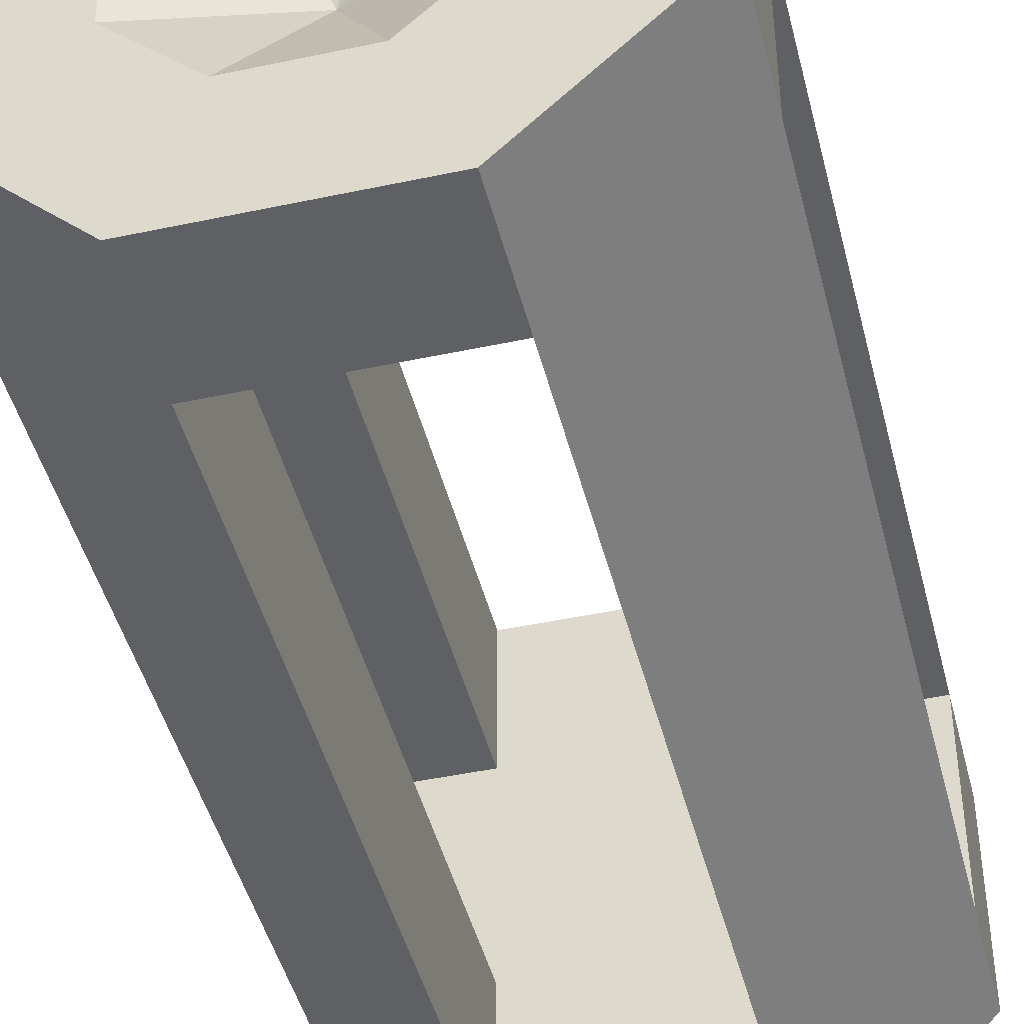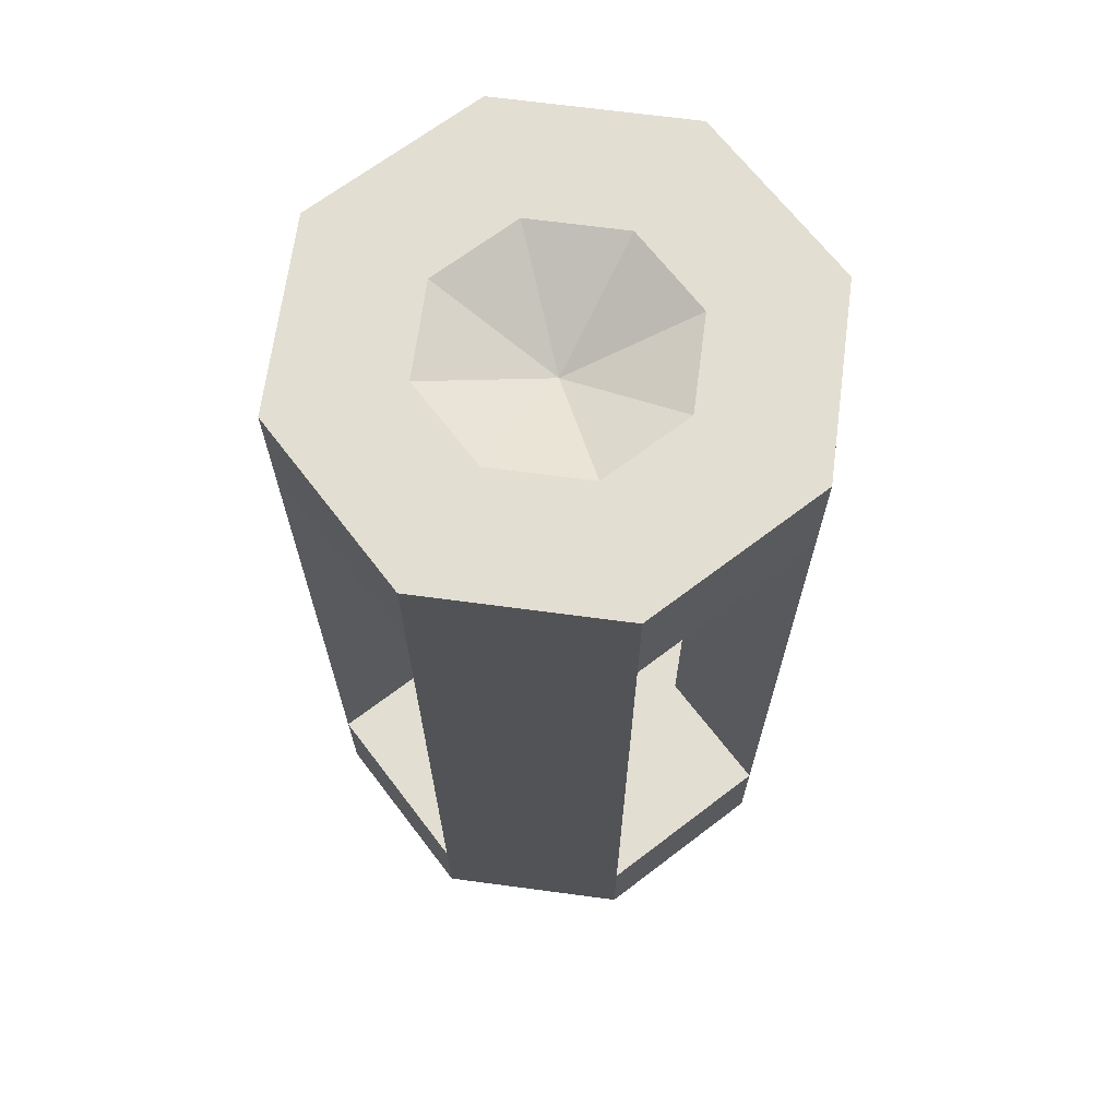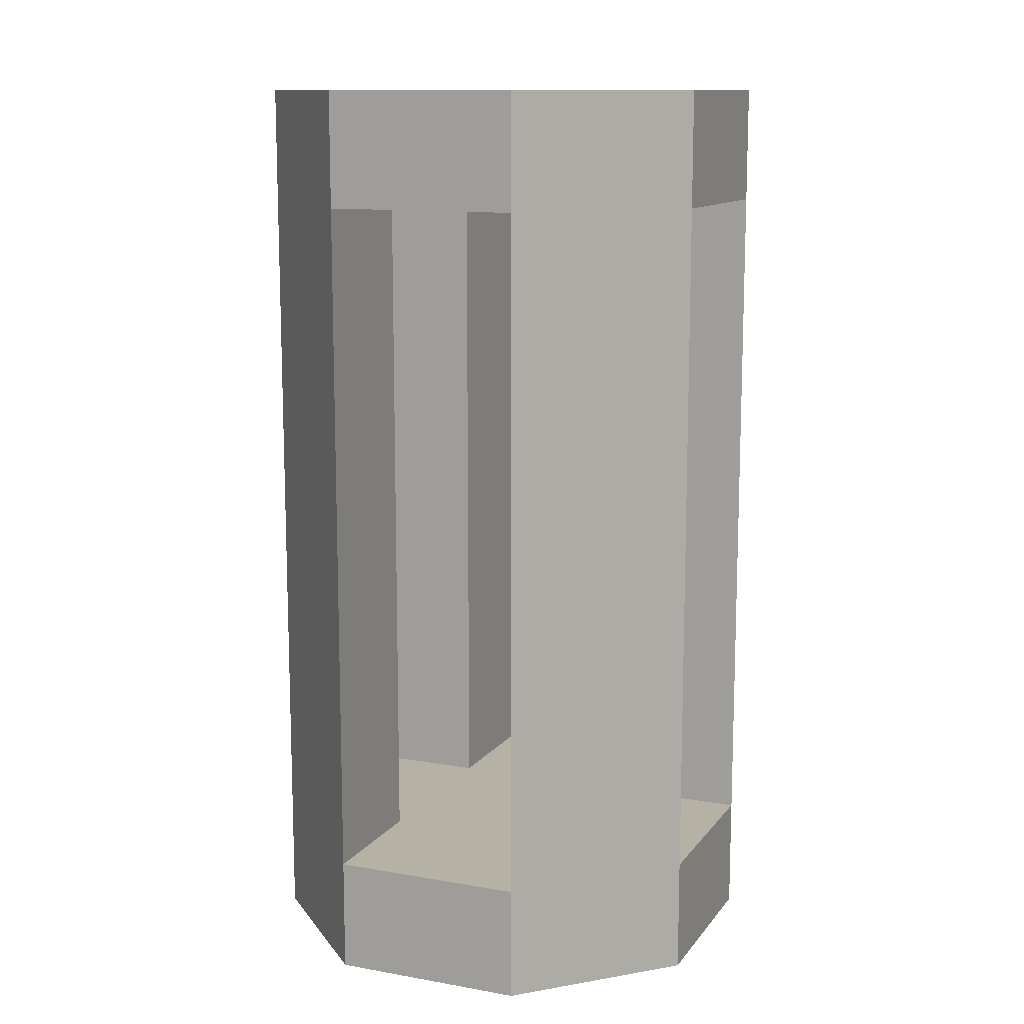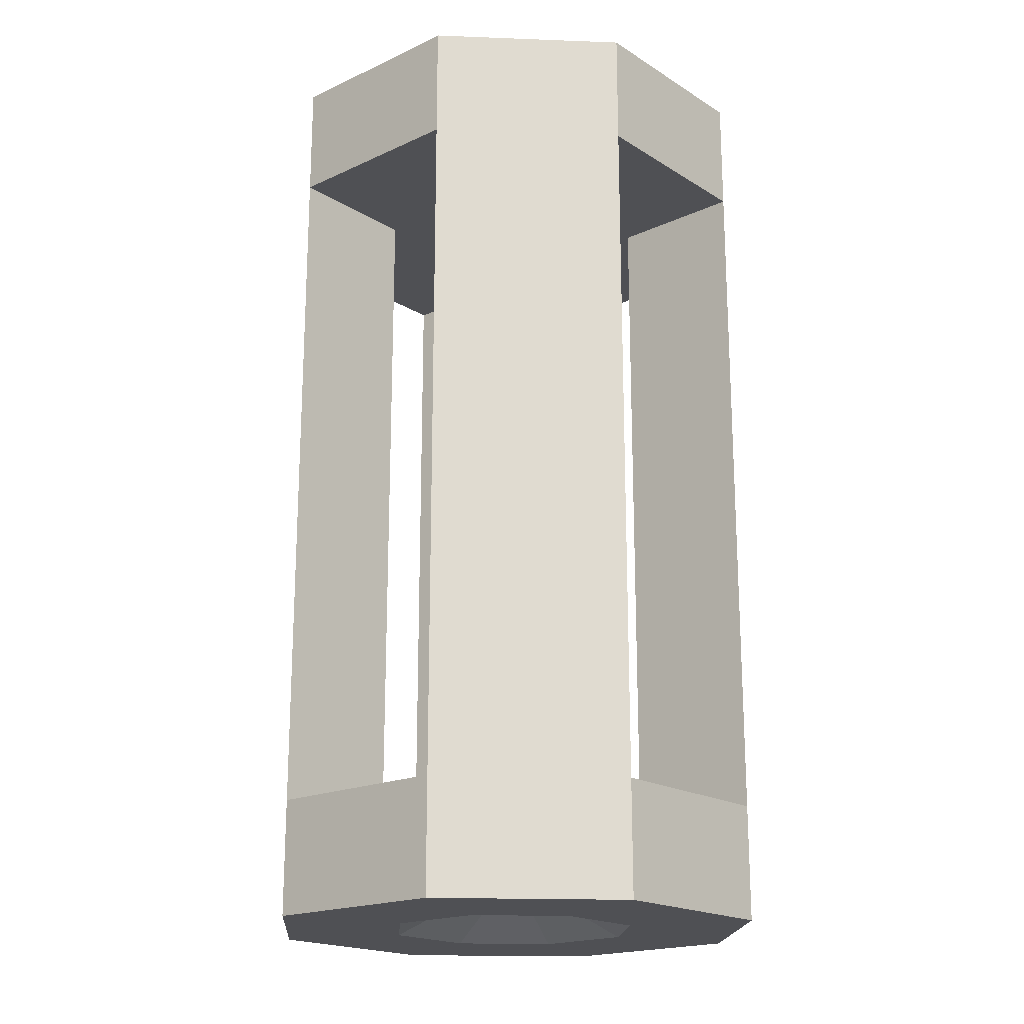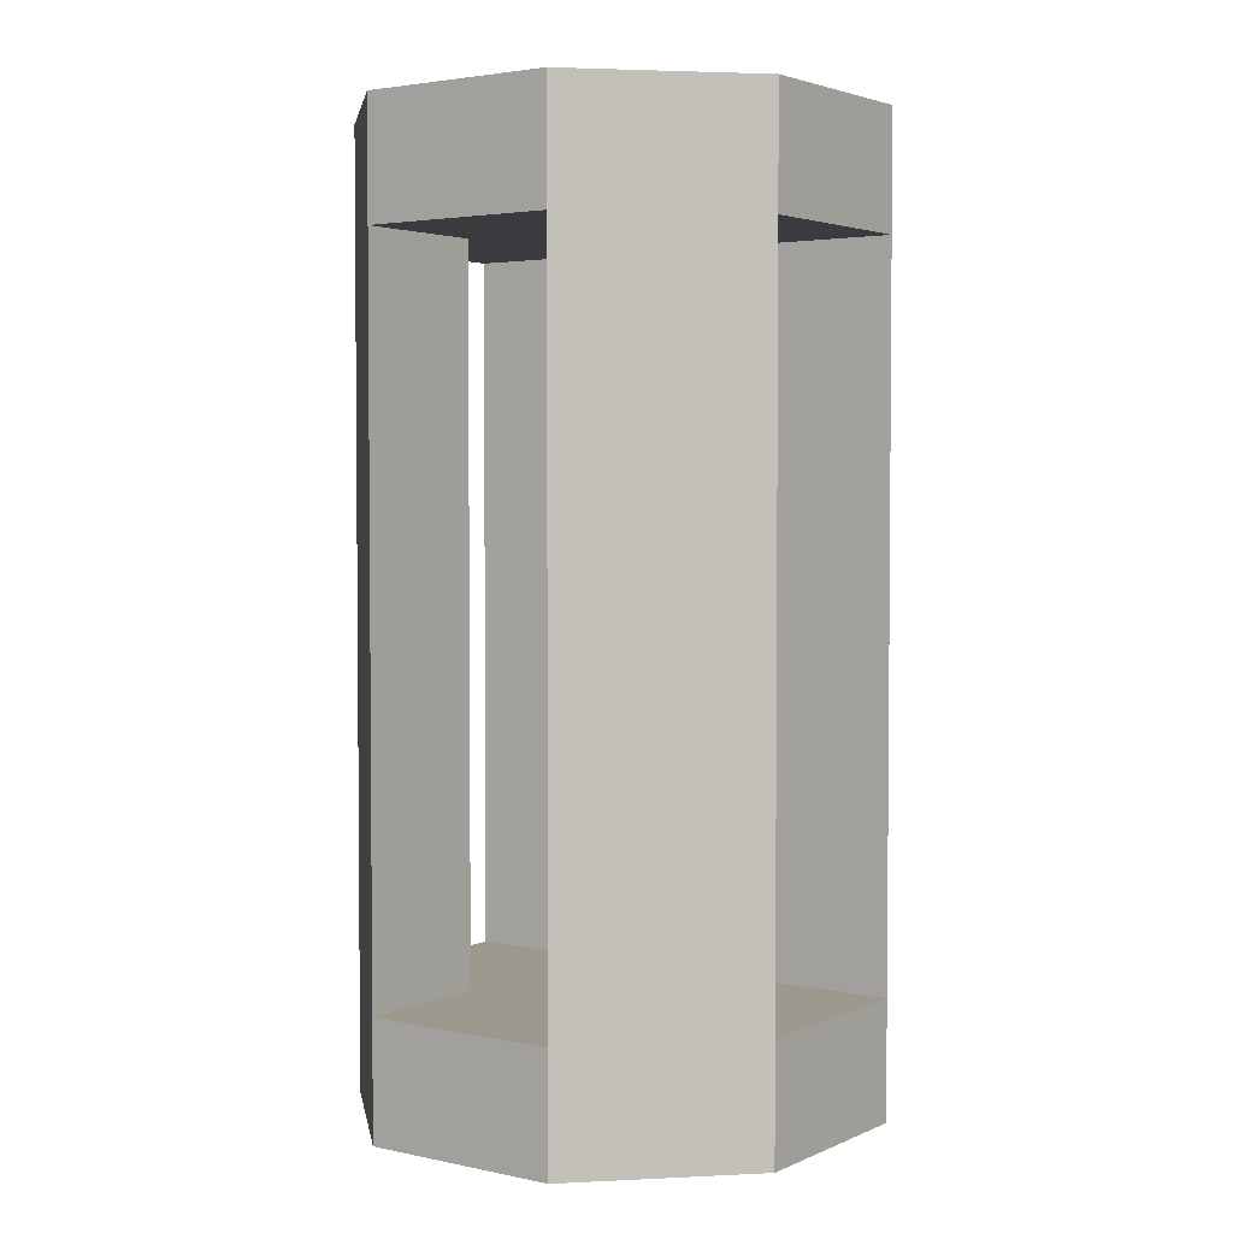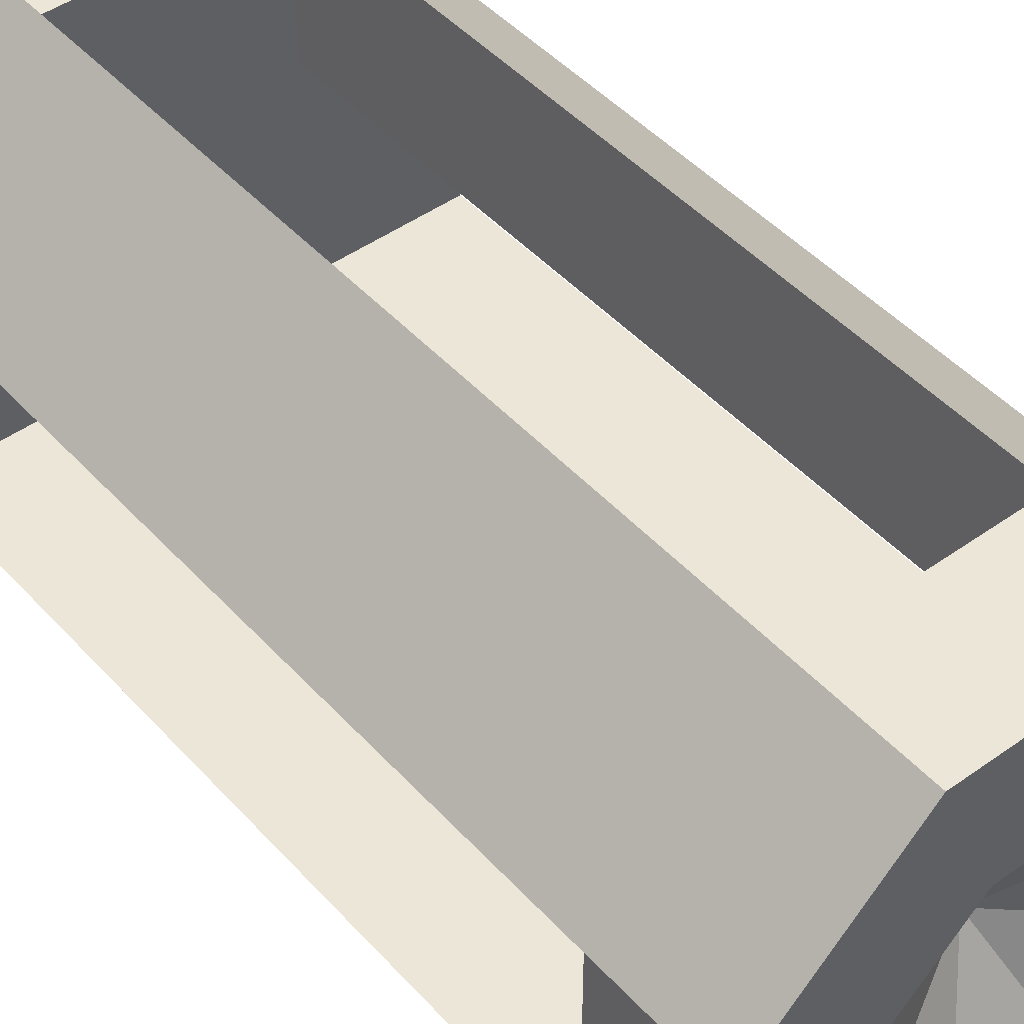
<metadata>
{"format":"obj","ext":"obj","renderer":"f3d","projection":"perspective","resolution":1024,"background":"white","views":[{"elev":-45.1,"azim":13.9,"up":"+Z"},{"elev":67.6,"azim":142.6,"up":"+Y"},{"elev":12.0,"azim":-67.3,"up":"+Y"},{"elev":-19.1,"azim":130.9,"up":"+Y"},{"elev":3.1,"azim":125.5,"up":"+Y"},{"elev":46.2,"azim":-39.3,"up":"+Z"}]}
</metadata>
<code>
o MAIN_BODY_Cylinder
v 0.4474 0.06225 0.5526
v 0.5526 0.06225 0.5526
v 0.5526 0.06225 0.4474
v 0.4474 0.06225 0.4474
v 0.373 0.06225 0.4474
v 0.4474 0.06225 0.373
v 0.373 0.06225 0.5526
v 0.4474 0.06225 0.627
v 0.5526 0.06225 0.627
v 0.627 0.06225 0.5526
v 0.627 0.06225 0.4474
v 0.5526 0.06225 0.373
v 0.4474 -0.00025 0.373
v 0.5526 -0.00025 0.627
v 0.627 -0.00025 0.5526
v 0.627 -0.00025 0.4474
v 0.5526 -0.00025 0.373
v 0.373 0.4377 0.4474
v 0.4474 0.4377 0.4474
v 0.5526 0.4377 0.4474
v 0.5526 0.4377 0.5526
v 0.4474 0.4377 0.5526
v 0.4474 0.4377 0.373
v 0.373 0.4377 0.5526
v 0.4474 0.4377 0.627
v 0.5526 0.4377 0.627
v 0.627 0.4377 0.5526
v 0.627 0.4377 0.4474
v 0.5526 0.4377 0.373
v 0.373 0.5002 0.4474
v 0.4474 0.5002 0.373
v 0.373 0.5002 0.5526
v 0.4474 0.5002 0.627
v 0.5526 0.5002 0.627
v 0.627 0.5002 0.5526
v 0.627 0.5002 0.4474
v 0.5526 0.5002 0.373
v 0.4365 0.5002 0.4737
v 0.4737 0.5002 0.4365
v 0.4365 0.5002 0.5263
v 0.4737 0.5002 0.5635
v 0.5263 0.5002 0.5635
v 0.5635 0.5002 0.5263
v 0.5635 0.5002 0.4737
v 0.5263 0.5002 0.4365
v 0.5 0.469 0.5
v 0.373 -0.00025 0.4474
v 0.373 -0.00025 0.5526
v 0.4474 -0.00025 0.627
v 0.4365 -0.00025 0.4737
v 0.4737 -0.00025 0.4365
v 0.4365 -0.00025 0.5263
v 0.4737 -0.00025 0.5635
v 0.5263 -0.00025 0.5635
v 0.5635 -0.00025 0.5263
v 0.5635 -0.00025 0.4737
v 0.5263 -0.00025 0.4365
v 0.5 0.031 0.5
f 9 14 15 10
f 12 17 13 6
f 7 48 49 8
f 10 15 16 11
f 6 13 47 5
f 8 49 14 9
f 11 16 17 12
f 5 47 48 7
f 29 20 19 23
f 3 4 1 2
f 27 28 36 35
f 24 25 33 32
f 29 23 31 37
f 26 27 35 34
f 9 2 1 8
f 23 18 30 31
f 25 26 34 33
f 28 29 37 36
f 18 24 32 30
f 1 4 5 7
f 4 3 12 6
f 11 3 2 10
f 28 20 3 11
f 20 29 12 3
f 10 2 21 27
f 2 9 26 21
f 7 24 22 1
f 1 22 25 8
f 6 23 19 4
f 4 19 18 5
f 26 25 22 21
f 28 27 21 20
f 18 19 22 24
f 19 20 21 22
f 7 8 25 24
f 9 10 27 26
f 11 12 29 28
f 6 5 18 23
f 33 41 40 32
f 35 43 42 34
f 37 45 44 36
f 32 40 38 30
f 34 42 41 33
f 36 44 43 35
f 31 39 45 37
f 30 38 39 31
f 42 46 41
f 44 46 43
f 39 46 45
f 38 46 39
f 41 46 40
f 43 46 42
f 45 46 44
f 40 46 38
f 49 48 52 53
f 15 14 54 55
f 17 16 56 57
f 48 47 50 52
f 14 49 53 54
f 16 15 55 56
f 13 17 57 51
f 47 13 51 50
f 54 53 58
f 56 55 58
f 51 57 58
f 50 51 58
f 53 52 58
f 55 54 58
f 57 56 58
f 52 50 58

</code>
